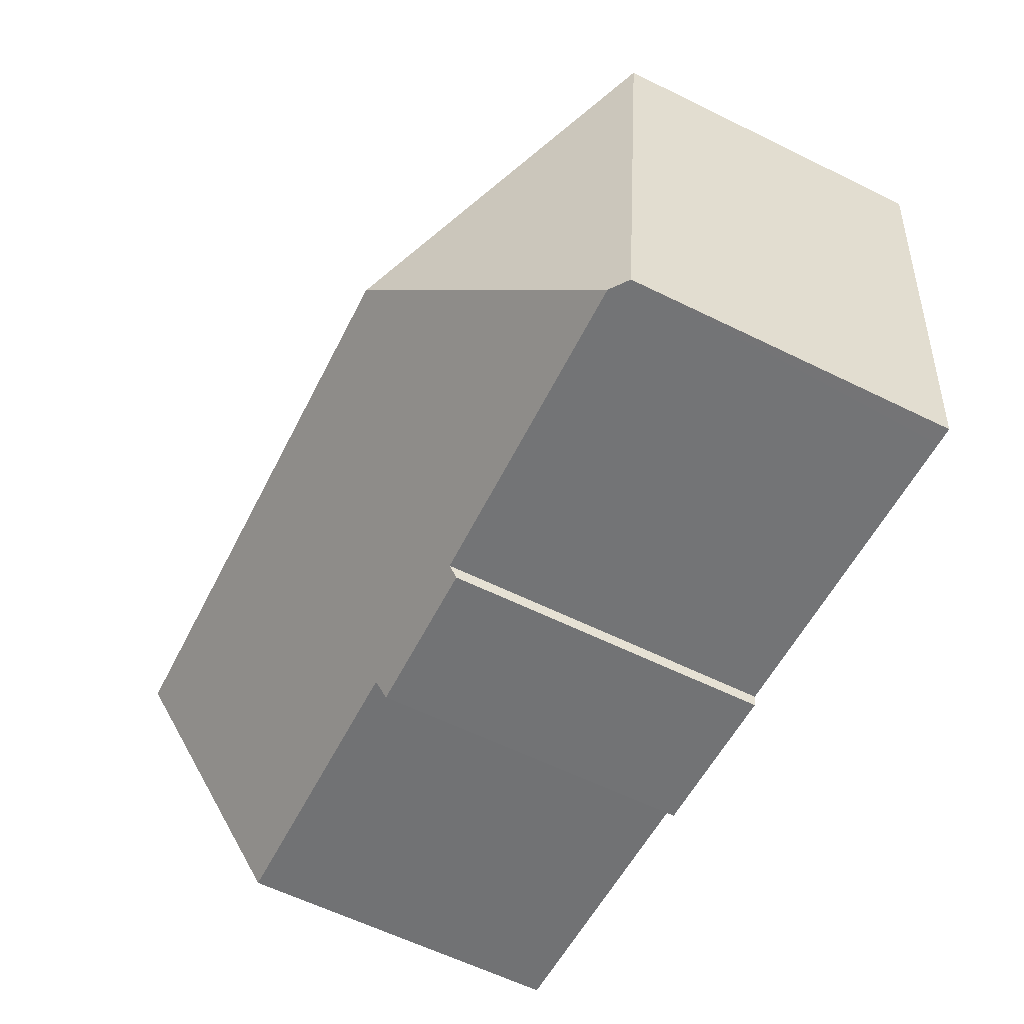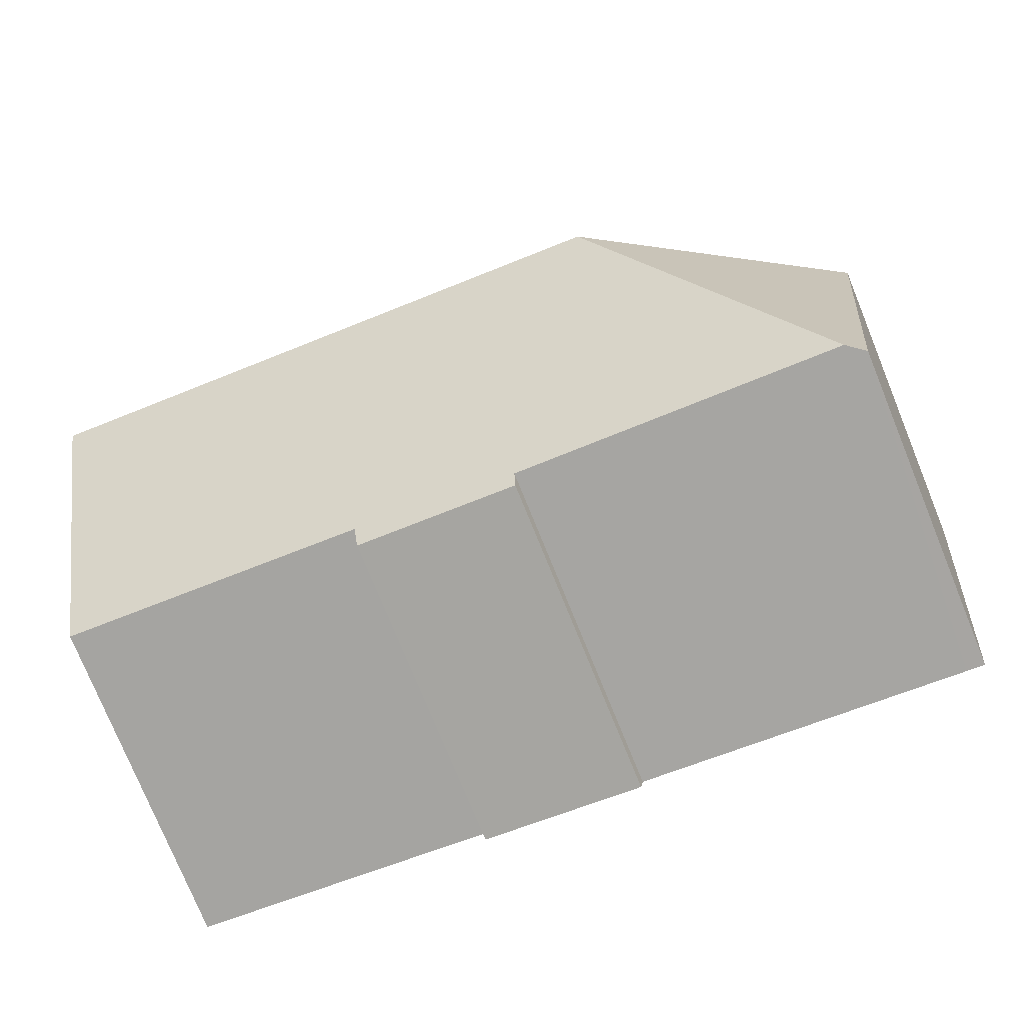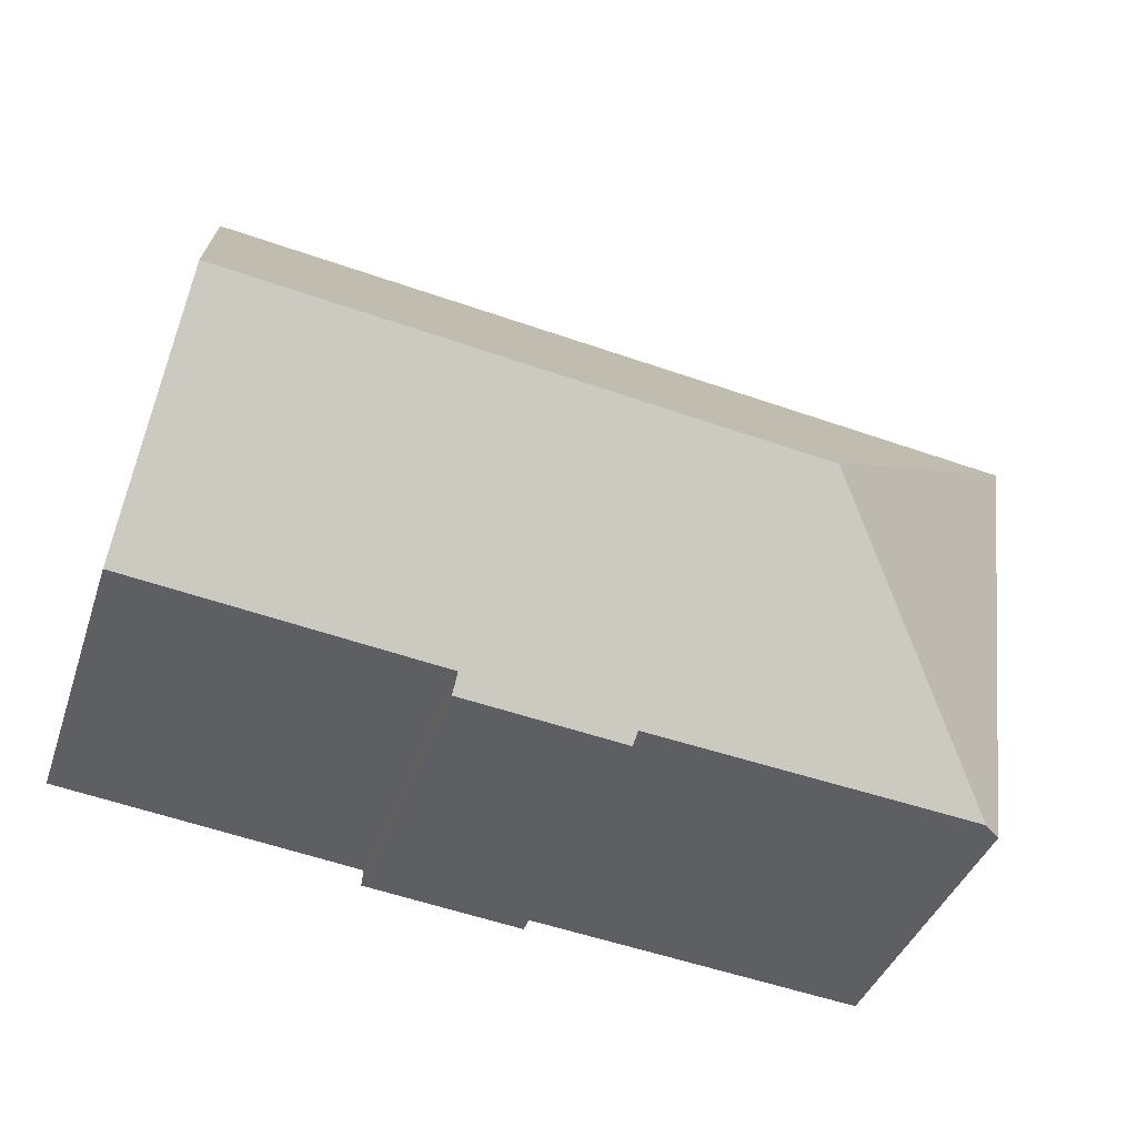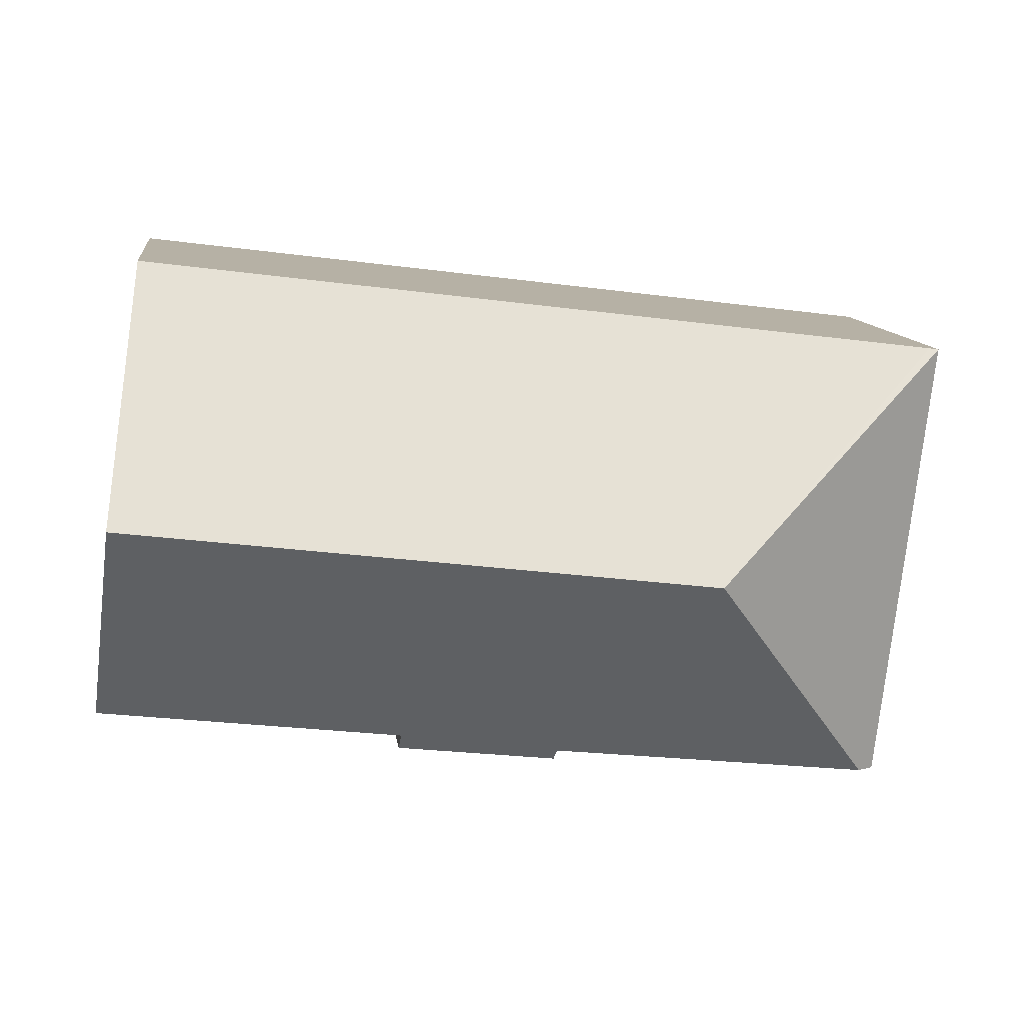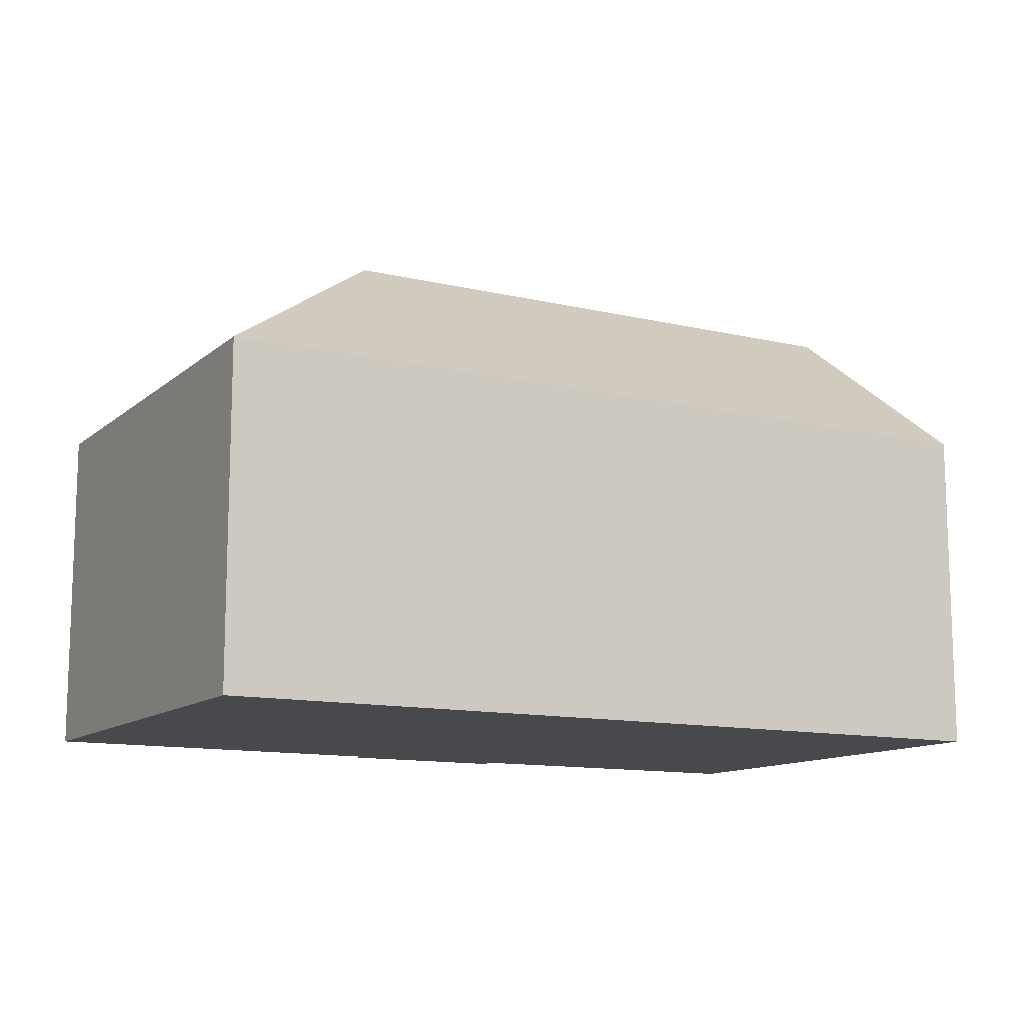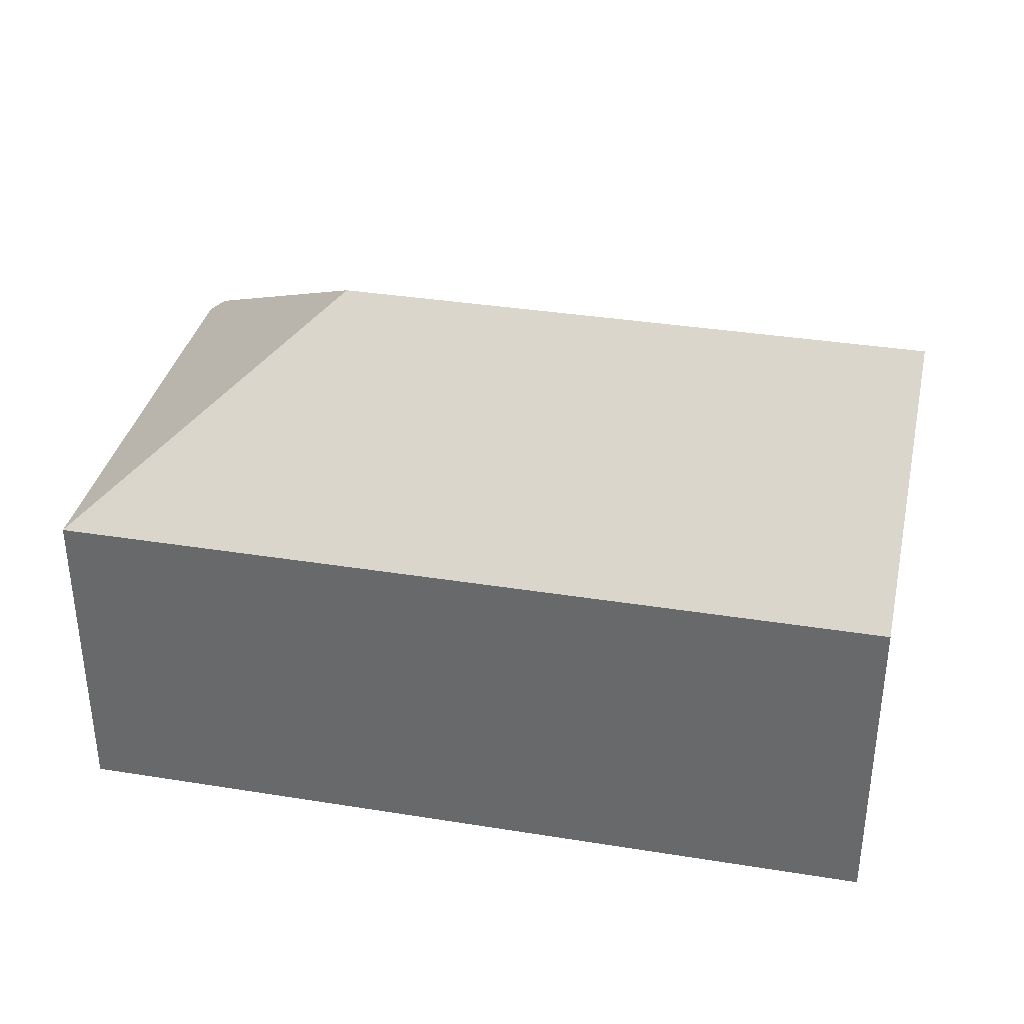
<metadata>
{"format":"obj","ext":"obj","renderer":"f3d","projection":"perspective","resolution":1024,"background":"white","views":[{"elev":-61.9,"azim":-116.4,"up":"+Z"},{"elev":-77.2,"azim":-157.8,"up":"+Z"},{"elev":-39.6,"azim":162.1,"up":"+Z"},{"elev":11.4,"azim":172.4,"up":"+Z"},{"elev":-12.1,"azim":-36.1,"up":"+Y"},{"elev":35.4,"azim":5.0,"up":"+Y"}]}
</metadata>
<code>
v  6.149 11.53 -4.797
v  19.02 7.514 2.334
v  19.71 11.53 -3.133
v  0.23 7.514 0.028
v  9.385 7.52 -9.943
v  13.15 7.787 -9.112
v  13.19 7.494 -9.513
v  20.36 7.76 -8.265
v  9.325 7.719 -9.675
v  1.724 7.812 -10.48
v  1.303 7.504 -10.52
v  0 7.52 4.605e-16
v  9.385 6.088e-16 -9.943
v  13.19 5.825e-16 -9.513
v  9.325 5.924e-16 -9.675
v  1.724 6.417e-16 -10.48
v  1.303 6.444e-16 -10.52
v  13.15 5.579e-16 -9.112
v  20.36 5.061e-16 -8.265
v  0 0 0
v  19.02 -1.429e-16 2.334
v  0.23 -1.715e-18 0.028
v  19.71 1.918e-16 -3.133
g defaultobject
f 1 2 3
f 2 1 4
f 5 6 7
f 6 3 8
f 3 6 5
f 3 5 9
f 3 9 10
f 3 10 1
f 11 1 10
f 1 11 12
f 1 12 4
f 7 13 5
f 13 7 14
f 15 10 9
f 10 15 11
f 11 15 16
f 11 16 17
f 8 18 6
f 18 8 19
f 5 15 9
f 15 5 13
f 11 20 12
f 20 11 17
f 20 4 12
f 4 20 2
f 2 20 21
f 21 20 22
f 21 3 2
f 3 21 8
f 8 21 23
f 8 23 19
f 18 7 6
f 7 18 14
f 16 20 17
f 20 16 22
f 22 16 21
f 21 16 15
f 21 15 13
f 21 13 18
f 18 13 14
f 21 18 19
f 21 19 23

</code>
